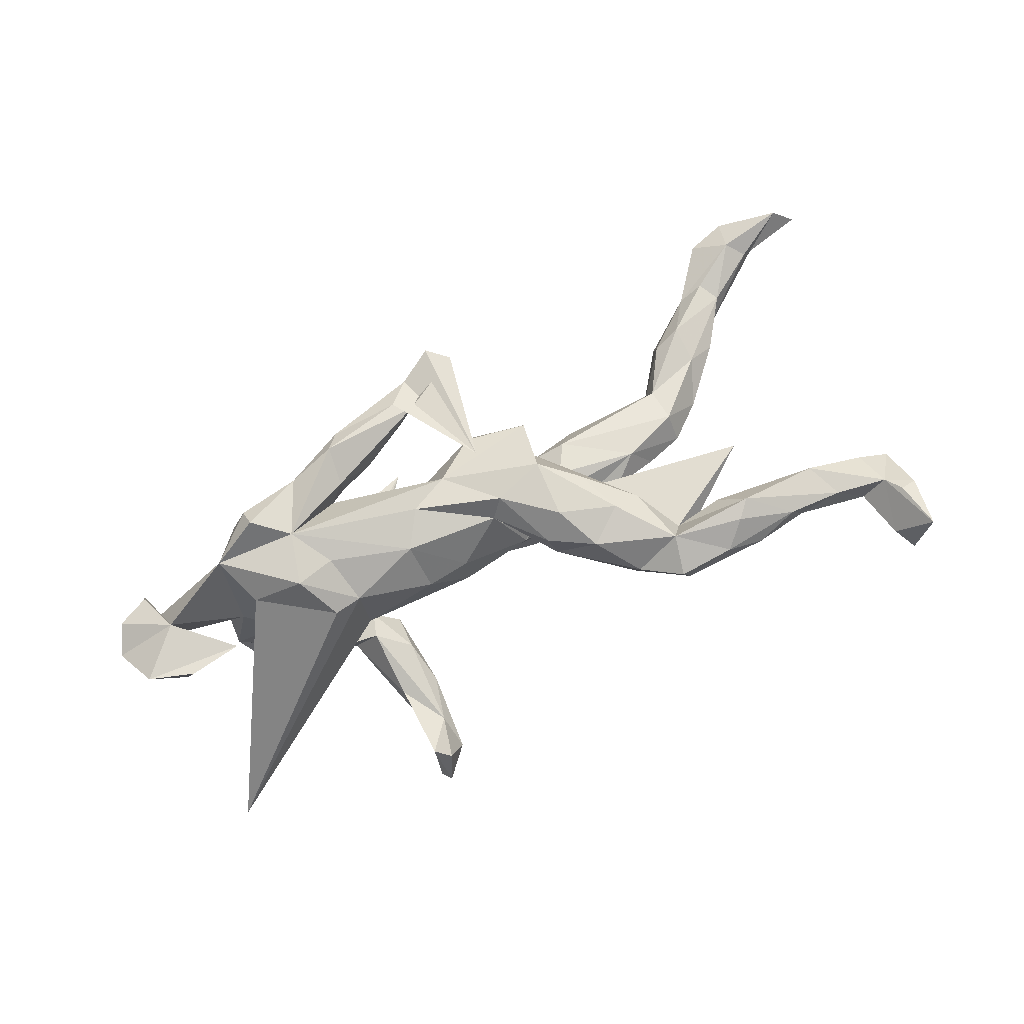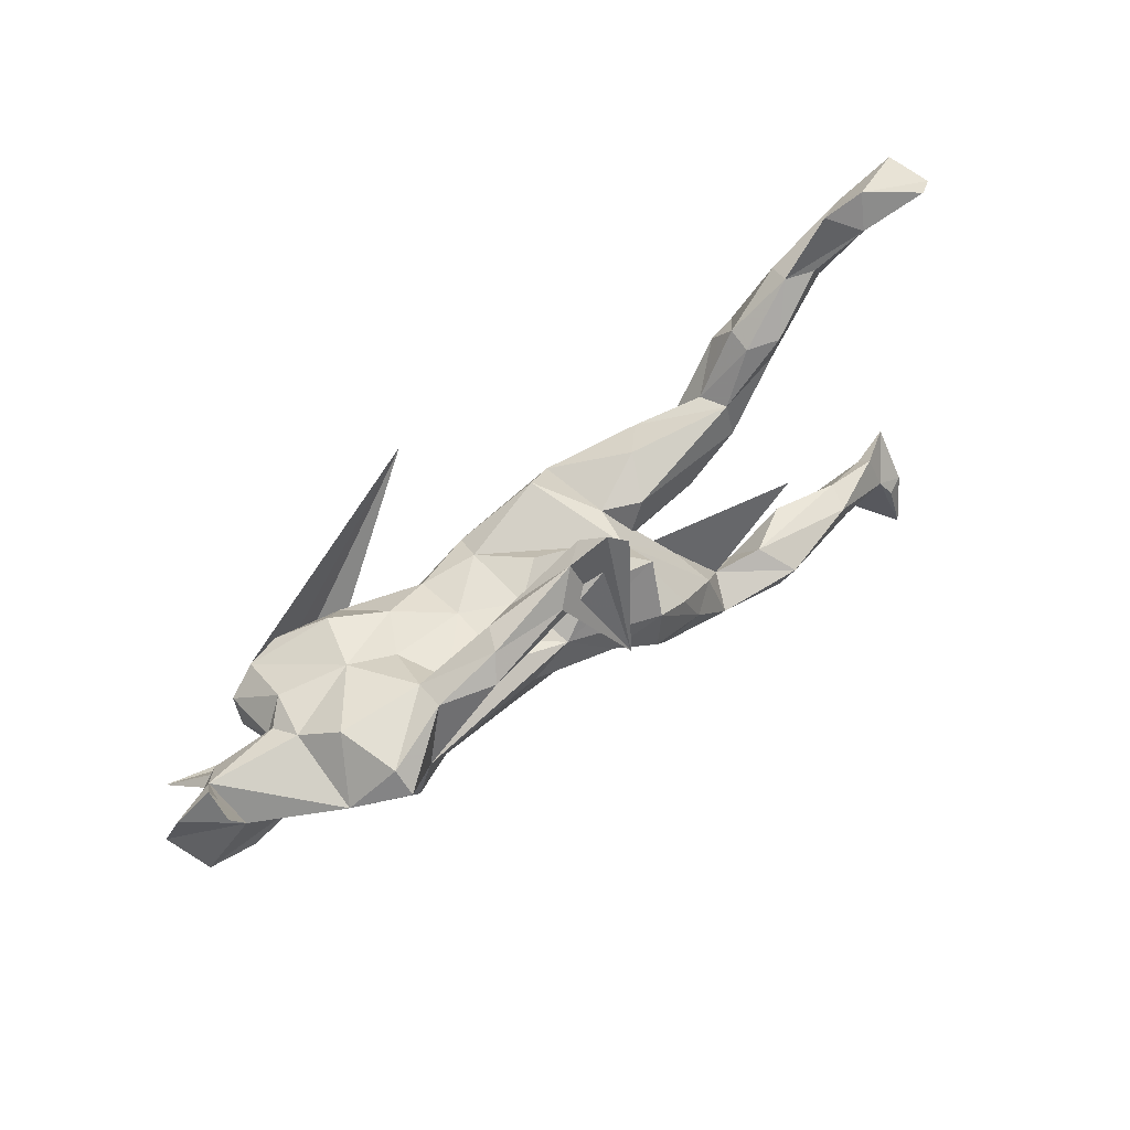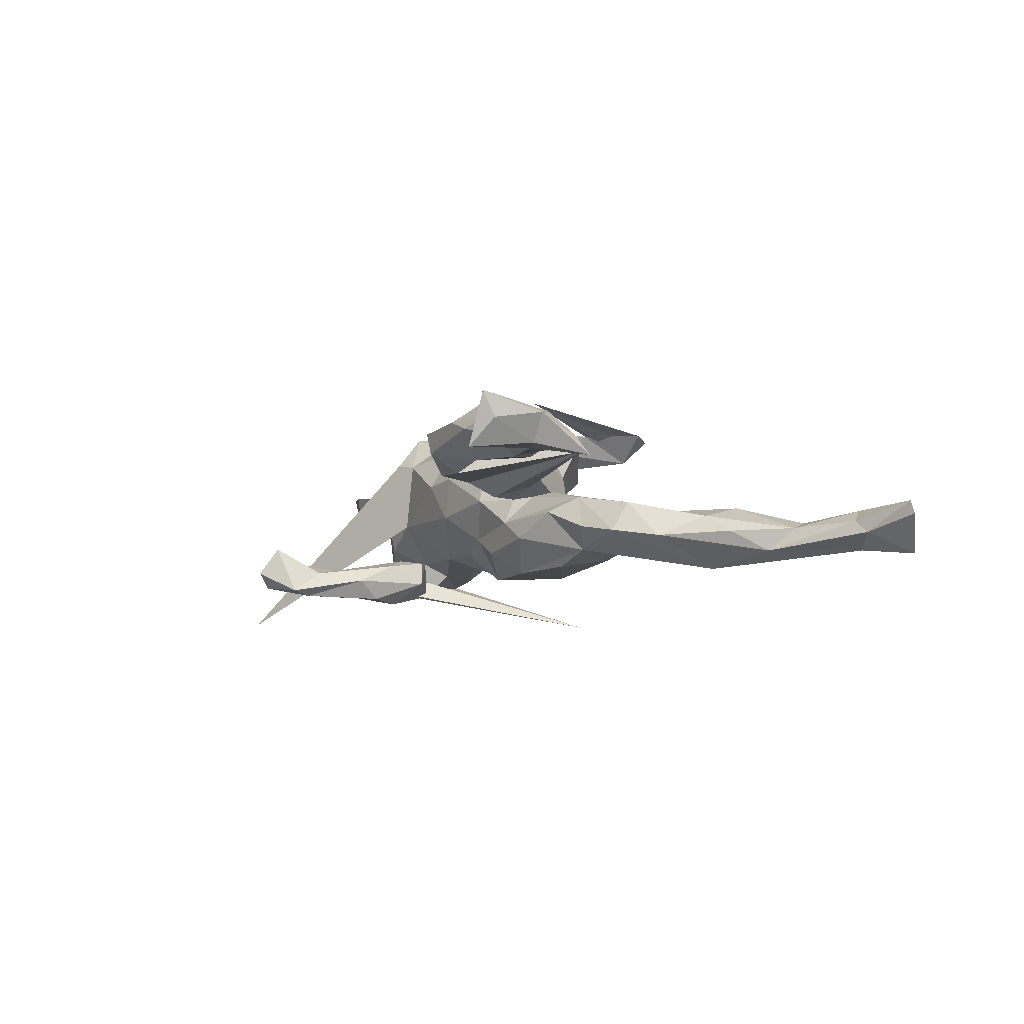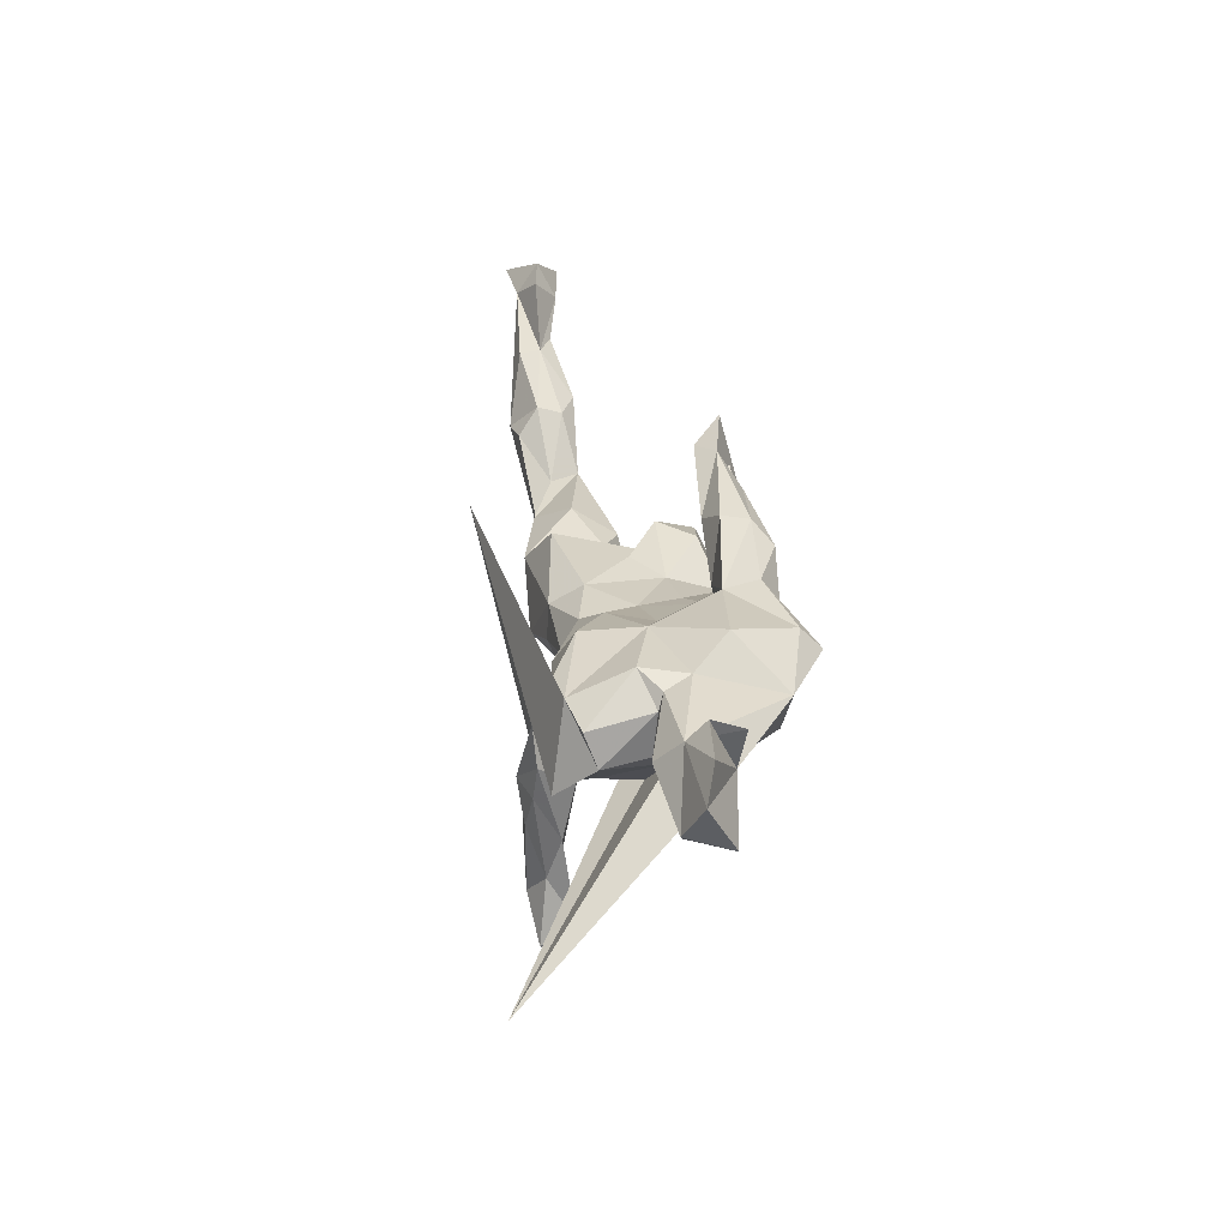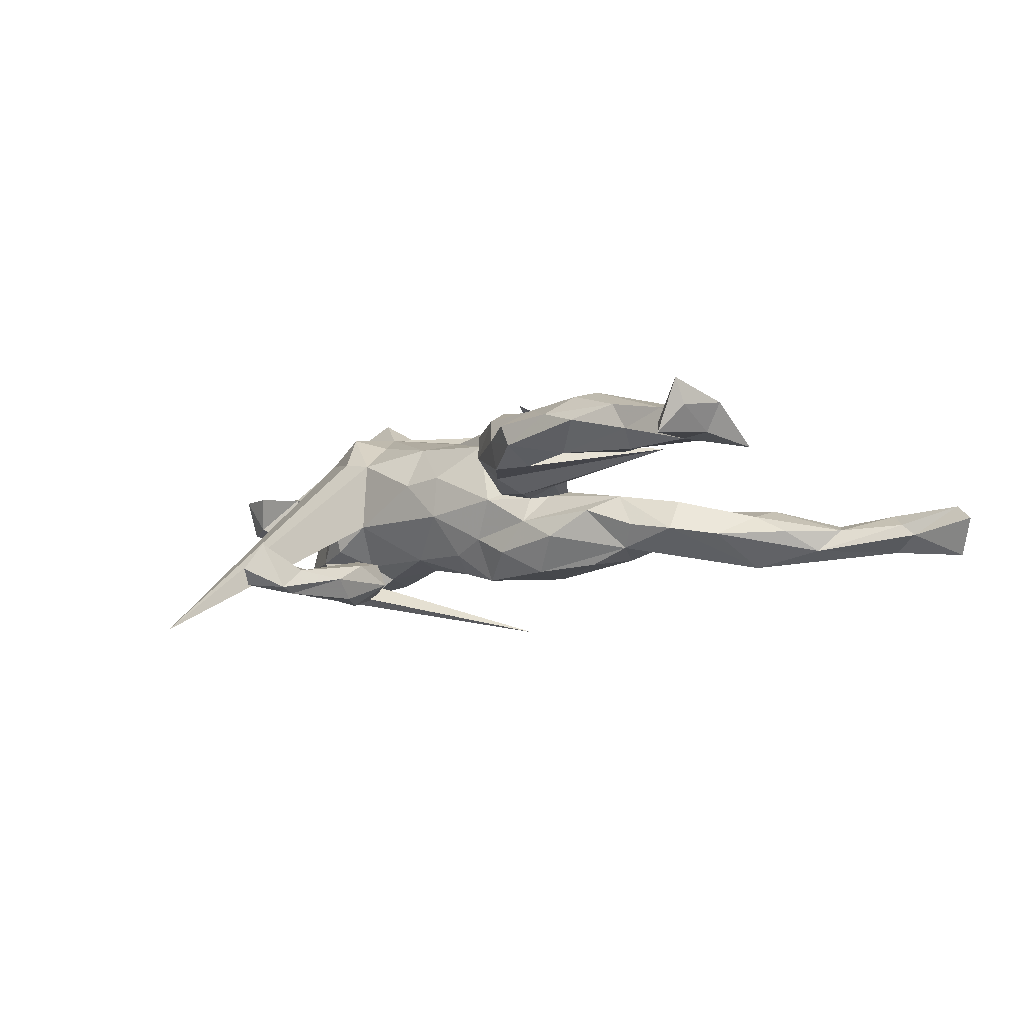
<metadata>
{"format":"obj","ext":"obj","renderer":"f3d","projection":"perspective","resolution":1024,"background":"white","views":[{"elev":72.7,"azim":-23.9,"up":"+Z"},{"elev":59.0,"azim":-38.5,"up":"+Y"},{"elev":-3.6,"azim":64.8,"up":"+Z"},{"elev":19.9,"azim":-96.8,"up":"+Y"},{"elev":-5.6,"azim":42.9,"up":"+Z"}]}
</metadata>
<code>
v -0.1951 -0.3466 -0.1641
v -0.2513 -0.3819 -0.16
v -0.2088 -0.315 -0.1743
v -0.2071 -0.1759 -0.1792
v -0.2405 -0.2011 -0.1778
v -0.2394 -0.4017 -0.132
v -0.1913 -0.2135 -0.1441
v -0.2474 -0.1247 -0.1892
v -0.2869 -0.1414 -0.1701
v -0.2438 -0.2816 -0.1495
v -0.2084 -0.2927 -0.1308
v -0.2496 -0.3467 -0.1087
v -0.09463 0.2135 -0.2354
v -0.3027 -0.0909 -0.1649
v -0.2251 -0.3714 -0.08568
v -0.4514 0.06829 -0.1427
v -0.2094 -0.1438 -0.115
v -0.3067 -0.02654 -0.1718
v -0.4614 -0.0593 -0.1606
v -0.2094 -0.0804 -0.1494
v -0.5028 -0.008873 -0.1054
v 0.0117 -0.0149 -0.1466
v -0.3769 0.02258 -0.1566
v -0.348 -0.0891 -0.1222
v -0.2788 0.004055 -0.1314
v -0.2572 -0.2188 -0.1281
v 0.2528 -0.003839 -0.1274
v -0.293 -0.03842 -0.1075
v -0.06661 0.05616 -0.1271
v -0.07128 0.00437 -0.1299
v -0.2642 -0.103 -0.103
v -0.1695 0.01706 -0.1181
v 0.1179 0.06371 -0.145
v -0.3976 0.07265 -0.1544
v -0.2525 -0.06187 -0.1074
v 0.1516 -0.03342 -0.1373
v -0.4036 -0.06363 -0.09837
v -0.4998 0.04127 -0.1247
v -0.2879 0.05516 -0.1425
v -0.148 -0.04644 -0.1023
v 0.08116 -0.06177 -0.09975
v 0.4116 0.01277 -0.06983
v 0.317 0.005054 -0.1003
v 0.4903 0.1619 -0.1361
v -0.3284 -0.09099 -0.08001
v 0.2764 0.07422 -0.117
v -0.1648 0.06746 -0.09475
v 0.06096 0.1183 -0.1104
v -0.2641 -0.08945 -0.03485
v 0.01945 -0.05987 -0.07254
v -0.04153 -0.05044 -0.09873
v 0.3816 0.09974 -0.08088
v -0.4571 0.1083 -0.05338
v 0.4406 0.1593 -0.1258
v 0.3443 -0.01149 -0.06086
v -0.4973 0.06334 -0.03084
v -0.3256 0.1098 -0.1142
v -0.3382 -0.09859 -0.02671
v 0.2271 0.103 -0.06445
v 0.1961 -0.05911 -0.07596
v 0.452 0.2022 -0.09519
v 0.1298 -0.05707 -0.04503
v 0.5478 0.267 -0.1143
v 0.5834 0.2127 -0.1078
v 0.306 0.002923 -0.007857
v -0.5834 0.03426 -0.05037
v -0.6622 -0.0293 -0.02664
v -0.4189 -0.04086 -0.006265
v 0.552 0.1588 -0.07465
v 0.6807 0.3859 -0.07342
v 0.6645 0.3408 -0.1085
v 0.4724 0.06658 -0.07995
v 0.544 0.2723 -0.08152
v 0.7155 0.3143 -0.08106
v 0.6092 0.2462 -0.07115
v -0.1577 0.08073 -0.01258
v 0.7843 0.3557 -0.1174
v -0.4903 0.0873 -0.02348
v -0.5964 0.02593 0.05097
v -0.6107 0.07114 -0.01556
v 0.1242 0.06413 0.04157
v 0.4049 0.04565 -0.02141
v 0.1333 0.0711 -0.02473
v 0.6147 0.366 -0.082
v -0.6135 -0.289 -0.2303
v 0.2627 -0.03579 -0.03253
v 0.6951 -0.3786 0.02934
v -0.7021 0.02401 -0.001979
v -0.3524 0.1224 -0.0247
v -0.07753 0.08625 -0.07732
v -0.6078 -0.05711 -0.01688
v -0.4737 0.000768 0.004033
v 0.4722 -0.0777 0.05391
v 0.451 0.1917 -0.05627
v -0.6236 0.1033 0.01176
v 0.1603 -0.09263 -0.001224
v -0.1401 -0.09003 0.03671
v 0.3996 0.1057 -0.03641
v 0.211 -0.215 0.02819
v 0.1533 -0.01154 0.002351
v 0.696 0.3056 -0.06281
v 0.587 0.2801 -0.06163
v 0.6511 -0.258 0.03657
v 0.6691 -0.344 0.05174
v 0.135 -0.1318 0.0252
v -0.2431 0.104 -0.06829
v 0.2922 -0.2202 0.02703
v 0.5015 0.1416 -0.04772
v -0.5905 -0.072 0.04317
v 0.1306 -0.03906 -0.002568
v -0.4708 0.1016 0.01551
v -0.06895 -0.08947 -0.02615
v 0.513 -0.2196 0.03678
v -0.6802 0.07628 0.01038
v 0.7325 -0.1981 0.02127
v 0.4974 0.205 -0.03331
v -0.0682 -0.08259 0.04779
v 0.194 0.0698 0.001806
v 0.07427 -0.05622 0.007779
v 0.3729 -0.2231 0.04209
v -0.01504 0.1037 -0.007108
v 0.05561 -0.07299 -0.002062
v 0.3904 -0.1668 0.08438
v 0.1636 0.01658 0.01181
v 0.3098 -0.179 0.06836
v 0.1819 -0.02953 0.01831
v 0.8141 0.333 -0.05595
v 0.7129 -0.2809 0.03819
v 0.2278 -0.05655 0.05037
v 0.7789 0.3518 -0.03255
v 0.6657 -0.2116 0.03872
v 0.4686 -0.1691 0.04135
v -0.6671 -0.04955 0.04285
v 0.6669 0.3318 -0.04429
v 0.4295 -0.2688 0.08729
v -0.2451 0.1098 0.08079
v 0.2901 -0.2697 0.05785
v -0.2783 0.1018 -0.002737
v 0.6716 -0.1923 0.05808
v 0.7201 -0.3672 0.1111
v 0.5248 -0.2471 0.06625
v 0.08946 -0.1336 0.06517
v 0.6873 -0.254 0.07949
v 0.5807 -0.1773 0.06088
v 0.2104 -0.2269 0.0761
v -0.5028 -0.05441 0.03695
v 0.7351 -0.278 0.0816
v 0.2743 -0.27 0.09229
v -0.4275 0.1419 0.06911
v 0.7227 -0.3494 0.07205
v 0.705 -0.2841 0.09458
v 0.5952 -0.2451 0.09258
v 0.3671 -0.2644 0.1033
v -0.6234 0.08838 0.05906
v -0.1594 0.08977 0.04729
v 0.5645 -0.1856 0.1065
v 0.4022 -0.2276 0.1327
v 0.4998 -0.2477 0.1079
v 0.03998 0.1376 0.0373
v 0.1502 -0.164 0.1237
v 0.2588 -0.1062 0.1035
v -0.1539 -0.03487 0.1115
v -0.07247 0.09003 0.03803
v 0.2848 -0.2074 0.1238
v 0.07681 -0.1184 0.1068
v -0.2701 -0.07489 0.08587
v 0.4264 -0.1989 0.1405
v 0.006329 -0.0404 0.1042
v -0.317 -0.08566 0.09206
v 0.02235 0.1182 0.0958
v -0.1277 0.1922 0.07813
v -0.05105 0.05956 0.1214
v 0.2082 -0.117 0.1387
v -0.2177 0.1267 0.07853
v -0.439 -0.009485 0.1055
v -0.1174 0.02534 0.1258
v 0.1751 -0.04069 0.1364
v -0.2216 0.1196 0.1365
v 0.1106 -0.09052 0.149
v -0.2941 0.1482 0.08047
v -0.1598 0.1481 0.08395
v 0.1257 0.098 0.1085
v -0.2915 -0.003375 0.1306
v -0.1763 0.2119 0.09571
v 0.02634 -0.02145 0.1404
v -0.003868 0.2613 0.08569
v -0.3367 0.06163 0.1572
v 0.1116 0.007064 0.1529
v -0.3571 -0.02576 0.1499
v -0.04889 0.2003 0.1402
v -0.2961 0.1608 0.1313
v -0.0783 0.191 0.1037
v -0.4725 0.06771 0.1433
v -0.3999 0.1297 0.1633
v 0.01827 0.2984 0.125
v -0.1945 0.2106 0.135
v -0.03988 0.2621 0.1129
v -0.07897 0.2181 0.1433
v -0.2168 0.1794 0.1642
v 0.01555 0.05693 0.1915
v 0.05253 0.2638 0.1348
v -0.3951 0.09784 0.1955
f 196 180 191
f 194 191 180
f 194 180 149
f 89 149 180
f 193 194 149
f 187 176 172
f 185 172 176
f 179 173 188
f 177 188 173
f 185 179 188
f 160 173 179
f 161 177 173
f 81 188 177
f 168 185 176
f 188 172 185
f 189 183 187
f 162 187 183
f 193 189 187
f 166 183 189
f 193 175 189
f 169 189 175
f 174 136 180
f 138 180 136
f 200 190 201
f 186 201 190
f 195 200 201
f 198 190 200
f 187 191 202
f 194 202 191
f 199 191 187
f 193 202 194
f 111 193 149
f 161 81 177
f 182 188 81
f 182 172 188
f 136 187 172
f 162 176 187
f 178 187 136
f 174 178 136
f 199 187 178
f 165 179 185
f 187 202 193
f 4 5 8
f 9 8 5
f 20 4 8
f 3 5 4
f 20 7 4
f 3 4 7
f 17 7 20
f 24 19 13
f 16 13 19
f 14 24 13
f 21 19 24
f 18 14 13
f 31 24 14
f 14 8 9
f 26 14 9
f 18 8 14
f 10 9 5
f 18 20 8
f 21 16 19
f 38 16 21
f 16 23 13
f 18 13 23
f 34 23 16
f 25 18 23
f 28 20 18
f 6 2 1
f 3 1 2
f 15 6 1
f 12 2 6
f 199 198 196
f 197 196 198
f 191 199 196
f 190 198 199
f 10 3 2
f 7 1 3
f 126 100 83
f 124 83 100
f 129 126 83
f 110 100 126
f 12 10 2
f 5 3 10
f 143 152 103
f 141 103 152
f 104 143 103
f 147 143 151
f 140 151 143
f 115 143 147
f 140 147 151
f 128 115 147
f 139 143 115
f 103 115 128
f 150 128 147
f 146 79 133
f 88 133 79
f 109 146 133
f 91 79 146
f 91 146 109
f 175 85 169
f 166 169 85
f 68 85 175
f 49 166 85
f 189 169 166
f 162 97 117
f 112 117 97
f 168 162 117
f 166 97 162
f 122 117 112
f 49 112 97
f 168 117 122
f 119 168 122
f 168 142 165
f 160 165 142
f 185 168 165
f 119 142 168
f 161 125 129
f 126 129 125
f 81 161 129
f 164 125 161
f 167 123 125
f 120 125 123
f 120 123 132
f 144 132 123
f 113 132 144
f 156 144 123
f 156 143 139
f 144 156 139
f 152 143 156
f 131 144 139
f 115 131 139
f 113 144 131
f 175 193 68
f 92 68 193
f 93 126 125
f 154 79 80
f 193 80 79
f 95 154 80
f 95 79 154
f 67 133 88
f 114 88 79
f 58 85 68
f 166 49 97
f 120 132 113
f 103 131 115
f 95 114 79
f 80 88 114
f 160 145 164
f 148 164 145
f 173 160 164
f 142 145 160
f 167 156 123
f 173 164 161
f 179 165 160
f 183 166 162
f 167 158 152
f 141 152 158
f 156 167 152
f 157 158 167
f 157 153 158
f 135 158 153
f 164 153 157
f 164 157 167
f 164 167 125
f 148 153 164
f 181 178 174
f 122 62 110
f 100 110 62
f 119 122 110
f 50 62 122
f 201 186 195
f 197 195 186
f 171 197 186
f 200 195 197
f 168 176 162
f 83 81 129
f 155 136 172
f 184 174 180
f 171 181 174
f 190 178 181
f 163 155 172
f 76 136 155
f 170 163 172
f 159 163 170
f 121 163 159
f 182 159 170
f 159 182 81
f 196 184 180
f 171 174 184
f 197 171 184
f 192 181 171
f 186 192 171
f 190 181 192
f 172 182 170
f 47 29 32
f 30 32 29
f 39 47 32
f 90 29 47
f 33 22 29
f 30 29 22
f 48 33 29
f 36 22 33
f 27 36 33
f 41 22 36
f 46 27 33
f 59 46 33
f 43 27 46
f 43 36 27
f 52 43 46
f 15 12 6
f 11 12 15
f 26 10 12
f 11 15 1
f 7 11 1
f 11 26 12
f 31 26 11
f 9 10 26
f 17 11 7
f 31 14 26
f 130 70 134
f 84 134 70
f 101 130 134
f 140 143 104
f 137 107 120
f 125 120 107
f 135 137 120
f 99 107 137
f 87 140 104
f 103 113 131
f 142 105 99
f 93 99 105
f 145 142 99
f 119 105 142
f 141 113 103
f 120 113 141
f 135 141 158
f 135 120 141
f 137 145 99
f 91 109 133
f 87 128 150
f 140 150 147
f 87 150 140
f 137 135 153
f 148 137 153
f 145 137 148
f 190 192 186
f 103 87 104
f 93 107 99
f 128 87 103
f 67 91 133
f 125 107 93
f 80 67 88
f 66 67 80
f 66 91 67
f 79 91 66
f 92 79 66
f 130 101 74
f 64 74 101
f 127 130 74
f 73 134 84
f 71 84 70
f 127 70 130
f 35 24 31
f 35 17 20
f 28 35 20
f 31 17 35
f 56 38 21
f 25 28 18
f 28 25 40
f 32 40 25
f 49 28 40
f 50 51 22
f 30 22 51
f 41 50 22
f 112 51 50
f 62 50 41
f 53 16 38
f 25 23 34
f 39 25 34
f 32 25 39
f 106 47 39
f 30 40 32
f 40 30 51
f 112 40 51
f 60 41 36
f 60 36 43
f 86 60 43
f 16 57 34
f 39 34 57
f 89 57 16
f 106 39 57
f 49 85 58
f 37 58 68
f 45 49 58
f 40 112 49
f 50 122 112
f 105 96 93
f 126 93 96
f 119 96 105
f 196 197 184
f 199 178 190
f 21 37 68
f 45 58 37
f 200 197 198
f 95 80 114
f 92 66 56
f 78 56 66
f 21 92 56
f 193 79 92
f 21 68 92
f 96 119 110
f 126 96 110
f 78 66 80
f 53 56 78
f 24 37 21
f 28 45 37
f 28 49 45
f 60 62 41
f 86 62 60
f 56 53 38
f 65 62 86
f 55 86 43
f 65 86 55
f 89 16 53
f 111 89 53
f 106 57 89
f 138 106 89
f 76 47 106
f 76 90 47
f 48 29 90
f 42 55 43
f 81 48 90
f 121 81 90
f 83 48 81
f 33 48 83
f 59 33 83
f 118 59 83
f 65 55 42
f 118 83 124
f 65 100 62
f 124 100 65
f 111 53 78
f 80 111 78
f 149 89 111
f 180 138 89
f 76 106 138
f 136 76 138
f 77 127 74
f 75 101 134
f 121 159 81
f 90 163 121
f 163 76 155
f 90 76 163
f 80 193 111
f 65 118 124
f 82 118 65
f 42 82 65
f 72 82 42
f 98 59 118
f 98 118 82
f 108 98 82
f 46 59 98
f 72 108 82
f 116 98 108
f 69 108 72
f 94 52 98
f 46 98 52
f 61 52 94
f 116 94 98
f 54 52 61
f 73 61 94
f 64 69 72
f 75 108 69
f 73 94 116
f 75 116 108
f 63 61 73
f 102 73 116
f 102 116 75
f 134 102 75
f 64 75 69
f 134 73 102
f 64 101 75
f 71 74 64
f 73 84 71
f 63 73 71
f 44 63 71
f 44 71 64
f 77 74 71
f 77 71 70
f 127 77 70
f 54 43 52
f 44 42 43
f 44 72 42
f 44 43 54
f 64 72 44
f 61 44 54
f 37 35 28
f 24 35 37
f 11 17 31
f 61 63 44

</code>
